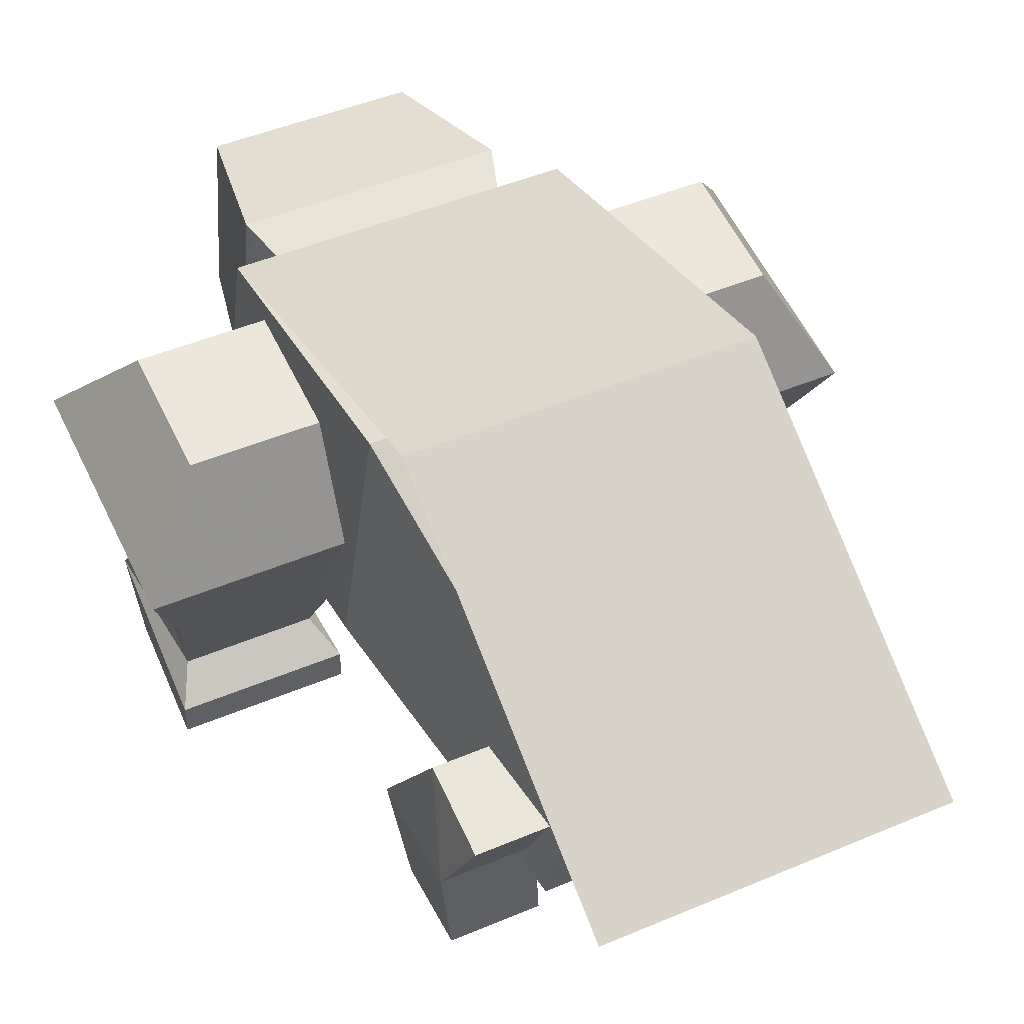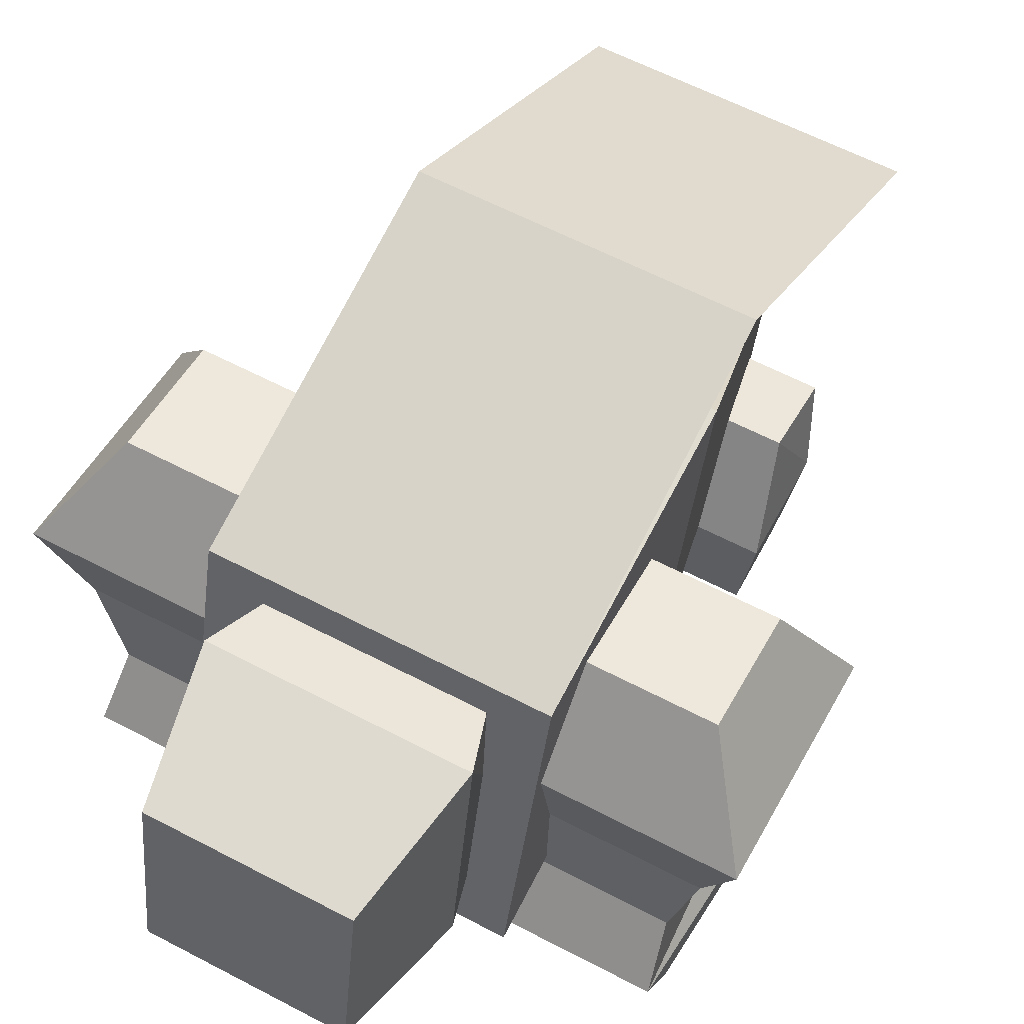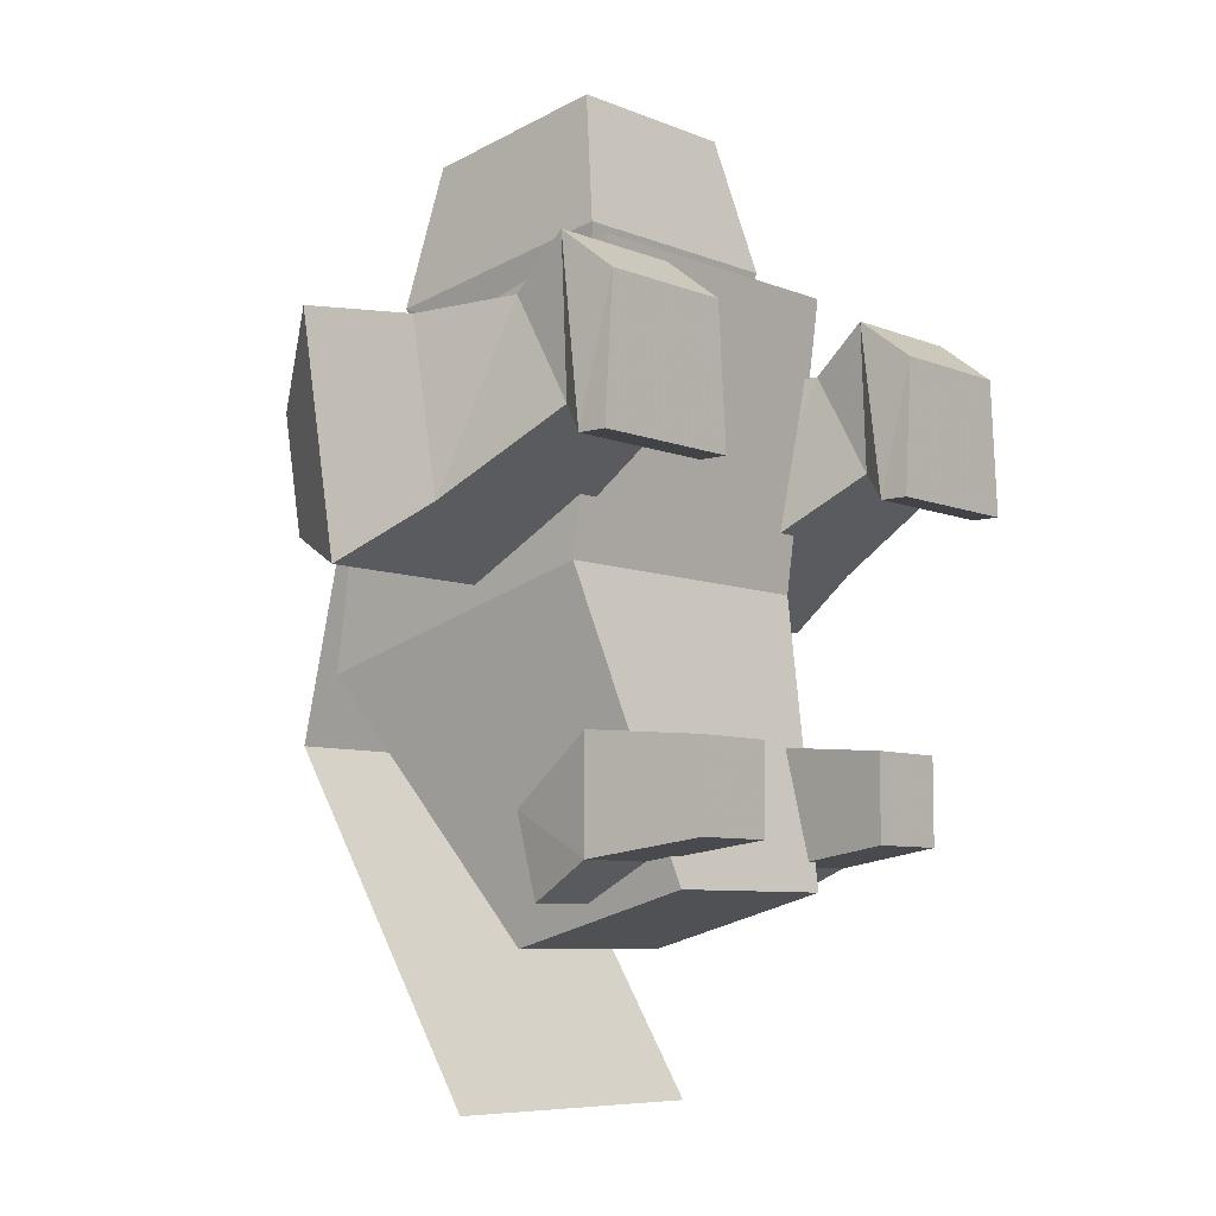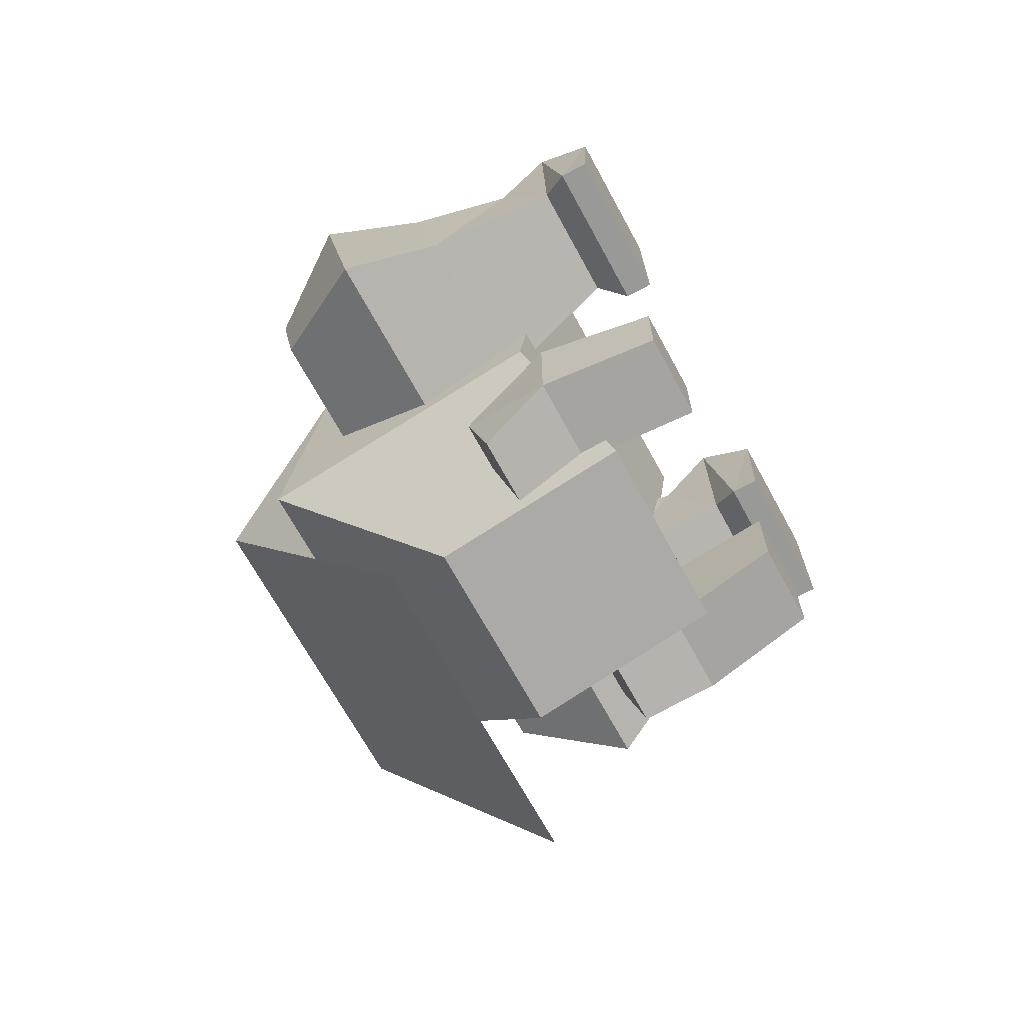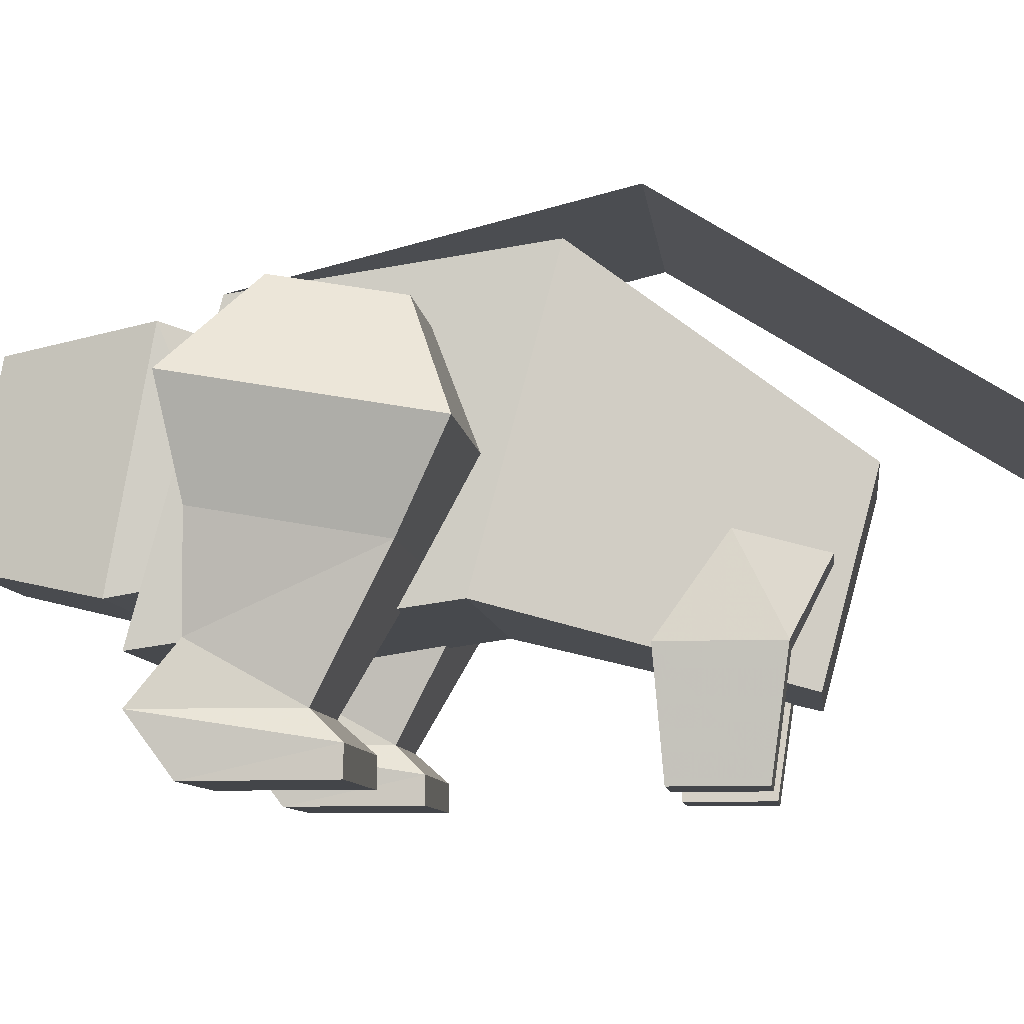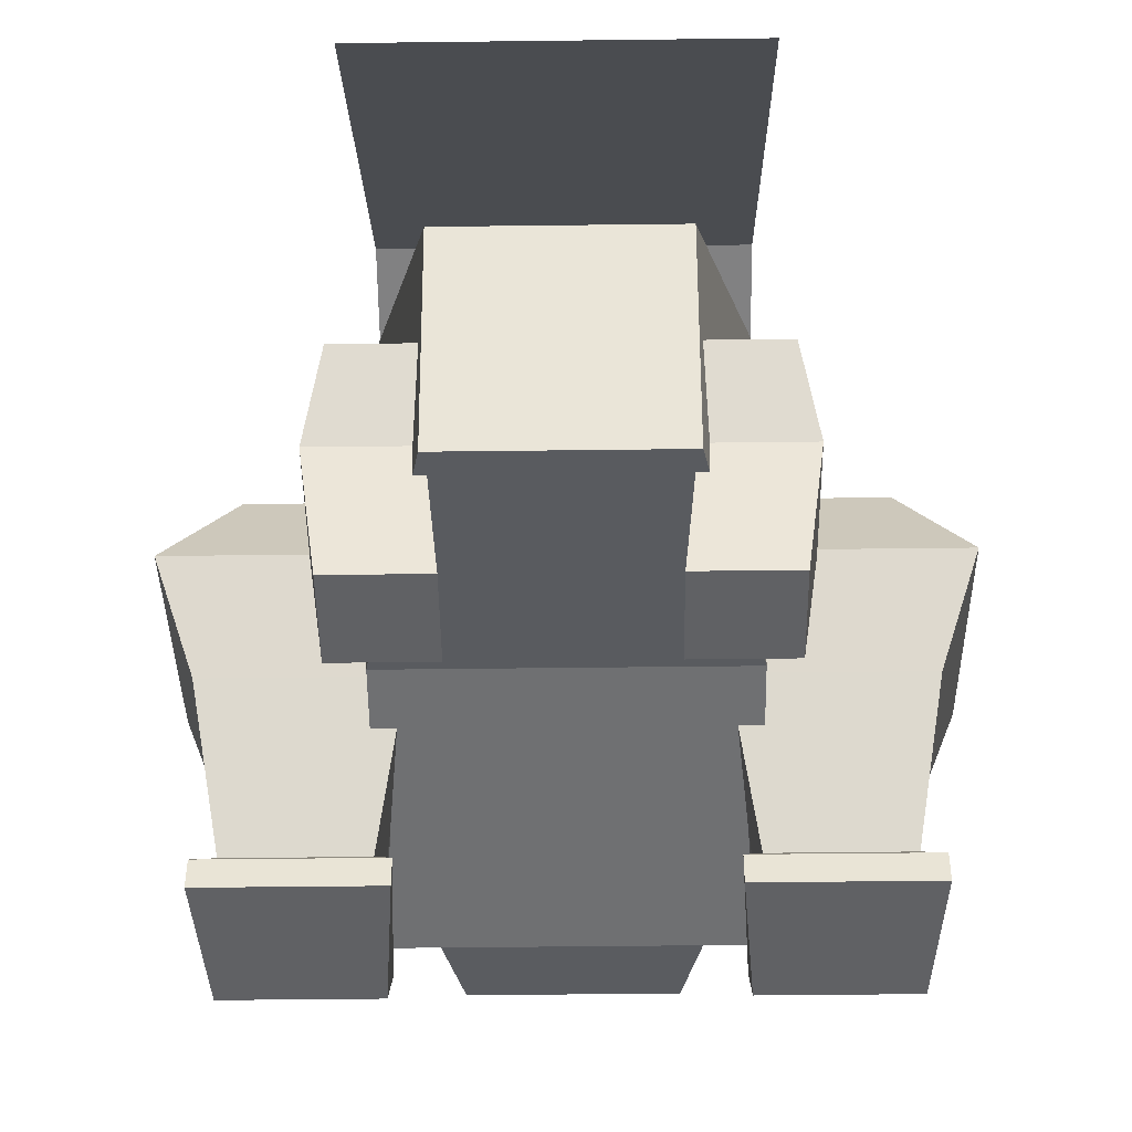
<metadata>
{"format":"obj","ext":"obj","renderer":"f3d","projection":"perspective","resolution":1024,"background":"white","views":[{"elev":46.0,"azim":154.0,"up":"+Y"},{"elev":61.2,"azim":28.1,"up":"+Y"},{"elev":-7.4,"azim":-48.9,"up":"+Z"},{"elev":-68.8,"azim":-61.4,"up":"+Z"},{"elev":-8.8,"azim":96.7,"up":"+Y"},{"elev":-47.0,"azim":-179.2,"up":"+Y"}]}
</metadata>
<code>
o LegRightBack
v -0.5504 0.6482 -0.9859
v -0.5504 0.6482 -1.61
v -1.05 0.6482 -1.61
v -1.05 0.6482 -0.9859
v -0.48 1.174 -1.35
v -0.48 1.05 -1.814
v -0.96 1.05 -1.814
v -0.96 1.174 -1.35
v -0.48 -0.002015 -1.036
v -0.48 -0.002015 -1.516
v -0.96 -0.002015 -1.516
v -0.96 -0.002015 -1.036
f 5 6 2
f 6 7 2
f 7 8 3
f 8 5 1
f 4 1 12
f 8 7 6
f 9 10 11
f 3 4 11
f 1 2 10
f 2 3 11
f 1 5 2
f 7 3 2
f 8 4 3
f 4 8 1
f 1 9 12
f 5 8 6
f 12 9 11
f 4 12 11
f 9 1 10
f 10 2 11
o LegRightFront
v -0.72 1.211 1.036
v -0.72 1.044 0.09064
v -1.68 1.044 0.09064
v -1.68 1.211 1.036
v -0.528 1.789 1.138
v -0.528 1.556 -0.1851
v -1.872 1.556 -0.1851
v -1.872 1.789 1.138
v -0.864 2.283 0.7103
v -0.864 2.166 0.04851
v -1.536 2.166 0.04851
v -1.536 2.283 0.7103
v -0.8544 0.6403 1.062
v -0.8544 0.3203 0.4858
v -1.546 0.3203 0.4858
v -1.546 0.6403 1.062
v -0.8129 0.3203 1.315
v -0.7576 0.1603 0.313
v -1.642 0.1603 0.313
v -1.587 0.3203 1.315
v -0.8129 0.000308 1.075
v -0.7576 0.000308 0.313
v -1.642 0.000308 0.313
v -1.587 0.000308 1.075
f 17 18 13
f 18 19 15
f 19 20 16
f 20 17 13
f 16 13 25
f 18 17 21
f 24 23 22
f 19 18 22
f 17 20 24
f 20 19 24
f 27 28 32
f 27 15 28
f 13 14 25
f 14 15 27
f 30 31 35
f 28 25 29
f 25 26 29
f 26 27 30
f 33 34 36
f 31 32 36
f 32 29 33
f 29 30 33
f 18 14 13
f 14 18 15
f 15 19 16
f 16 20 13
f 28 16 25
f 22 18 21
f 21 24 22
f 23 19 22
f 21 17 24
f 27 31 30
f 31 27 32
f 14 26 25
f 34 35 36
f 26 14 27
f 34 30 35
f 32 28 29
f 26 30 29
f 19 23 24
f 35 31 36
f 36 32 33
f 30 34 33
f 15 16 28
o LegLeftFront
v 0.72 1.211 1.036
v 0.72 1.044 0.09064
v 1.68 1.044 0.09064
v 1.68 1.211 1.036
v 0.528 1.789 1.138
v 0.528 1.556 -0.1851
v 1.872 1.556 -0.1851
v 1.872 1.789 1.138
v 0.864 2.283 0.7103
v 0.864 2.166 0.04851
v 1.536 2.166 0.04851
v 1.536 2.283 0.7103
v 0.8544 0.6403 1.062
v 0.8544 0.3203 0.4858
v 1.546 0.3203 0.4858
v 1.546 0.6403 1.062
v 0.8129 0.3203 1.315
v 0.7576 0.1603 0.313
v 1.642 0.1603 0.313
v 1.587 0.3203 1.315
v 0.8129 0.000308 1.075
v 0.7576 0.000308 0.313
v 1.642 0.000308 0.313
v 1.587 0.000308 1.075
f 41 42 37
f 42 43 39
f 43 44 40
f 44 41 37
f 40 37 49
f 42 41 45
f 48 47 46
f 43 42 46
f 41 44 48
f 44 43 48
f 51 52 56
f 51 39 52
f 37 38 49
f 38 39 51
f 54 55 59
f 52 49 53
f 49 50 53
f 50 51 54
f 57 58 60
f 55 56 60
f 56 53 57
f 53 54 57
f 42 38 37
f 38 42 39
f 39 43 40
f 40 44 37
f 52 40 49
f 46 42 45
f 45 48 46
f 47 43 46
f 45 41 48
f 51 55 54
f 55 51 56
f 38 50 49
f 58 59 60
f 50 38 51
f 58 54 59
f 56 52 53
f 50 54 53
f 43 47 48
f 59 55 60
f 60 56 57
f 54 58 57
f 39 40 52
o LegLeftBack
v 0.5504 0.6482 -0.9859
v 0.5504 0.6482 -1.61
v 1.05 0.6482 -1.61
v 1.05 0.6482 -0.9859
v 0.48 1.174 -1.35
v 0.48 1.05 -1.814
v 0.96 1.05 -1.814
v 0.96 1.174 -1.35
v 0.48 -0.002015 -1.036
v 0.48 -0.002015 -1.516
v 0.96 -0.002015 -1.516
v 0.96 -0.002015 -1.036
f 65 66 62
f 66 67 62
f 67 68 63
f 68 65 61
f 64 61 72
f 68 67 66
f 69 70 71
f 63 64 71
f 61 62 70
f 62 63 71
f 61 65 62
f 67 63 62
f 68 64 63
f 64 68 61
f 61 69 72
f 65 68 66
f 72 69 71
f 64 72 71
f 69 61 70
f 70 62 71
o Head
v -0.6864 0.924 1.66
v -0.528 1.072 0.9392
v 0.528 1.072 0.9392
v 0.6864 0.924 1.66
v -0.6864 2.276 1.422
v -0.528 2.128 0.9392
v 0.528 2.128 0.9392
v 0.6864 2.276 1.422
v -0.5354 1.097 2.411
v 0.5354 1.097 2.411
v -0.5354 2.151 2.225
v 0.5354 2.151 2.225
f 77 78 74
f 78 79 75
f 79 80 75
f 73 76 82
f 73 74 75
f 80 79 78
f 84 83 81
f 76 80 84
f 80 77 83
f 77 73 83
f 73 77 74
f 74 78 75
f 80 76 75
f 81 73 82
f 76 73 75
f 77 80 78
f 82 84 81
f 82 76 84
f 84 80 83
f 73 81 83
o Body
v -0.88 0.877 -0.1195
v -0.56 0.452 -1.748
v 0.56 0.452 -1.748
v 0.88 0.877 -0.1195
v -0.88 2.577 -0.575
v -0.56 1.534 -2.038
v 0.56 1.534 -2.038
v 0.88 2.577 -0.575
v -0.88 0.6512 1.506
v 0.88 0.6512 1.506
v -0.88 2.351 1.05
v 0.88 2.351 1.05
v -0.88 2.831 -0.9495
v 0.88 2.831 -0.9495
v -0.88 1.631 -2.87
v 0.88 1.631 -2.87
f 89 90 85
f 90 91 87
f 91 92 88
f 85 88 94
f 85 86 87
f 92 91 90
f 96 95 93
f 88 92 96
f 92 89 95
f 89 85 95
f 96 97 95
f 98 99 97
f 90 86 85
f 86 90 87
f 87 91 88
f 93 85 94
f 88 85 87
f 89 92 90
f 94 96 93
f 94 88 96
f 96 92 95
f 85 93 95
f 98 97 96
f 100 99 98

</code>
